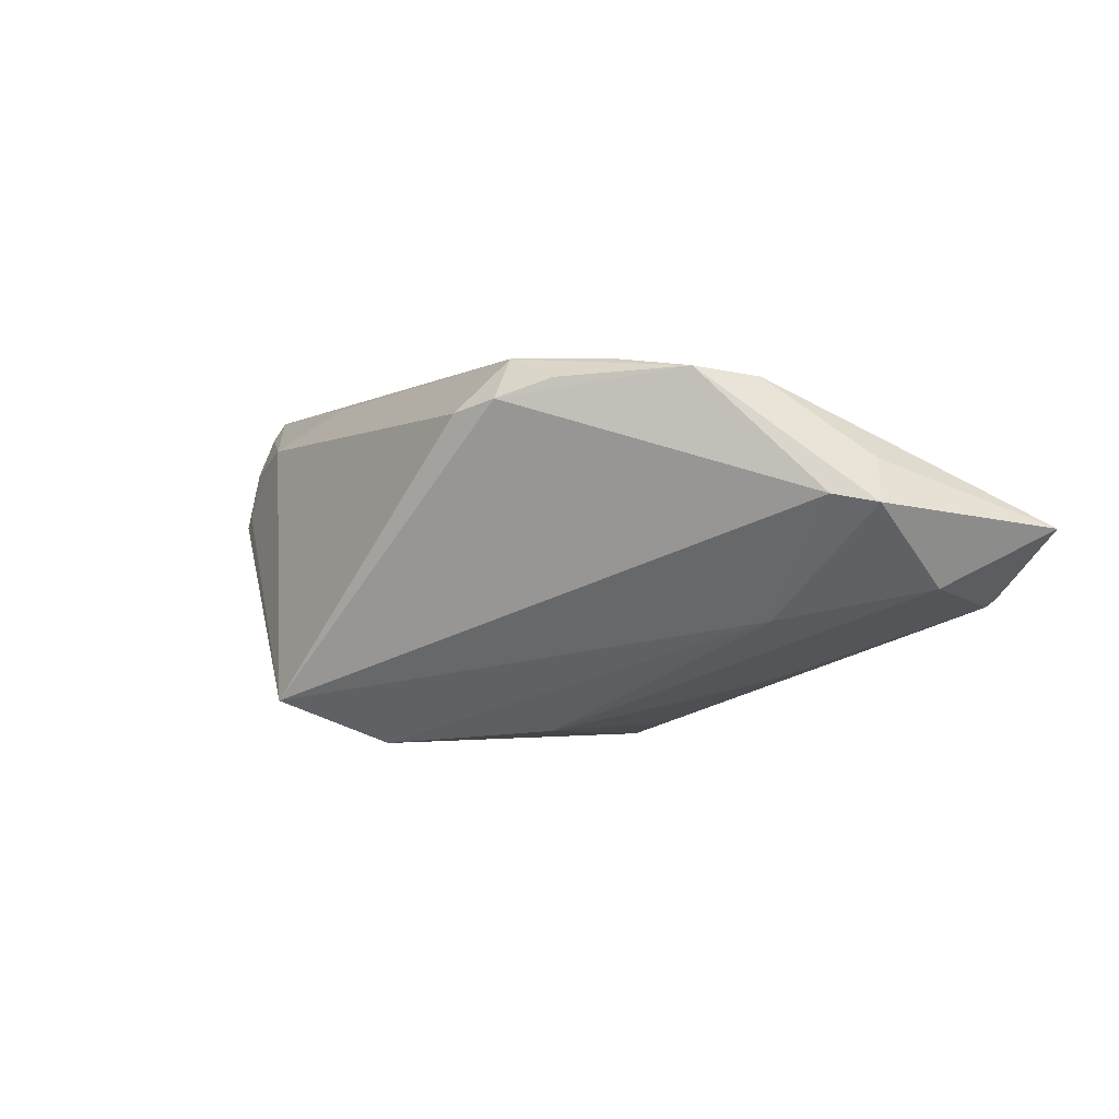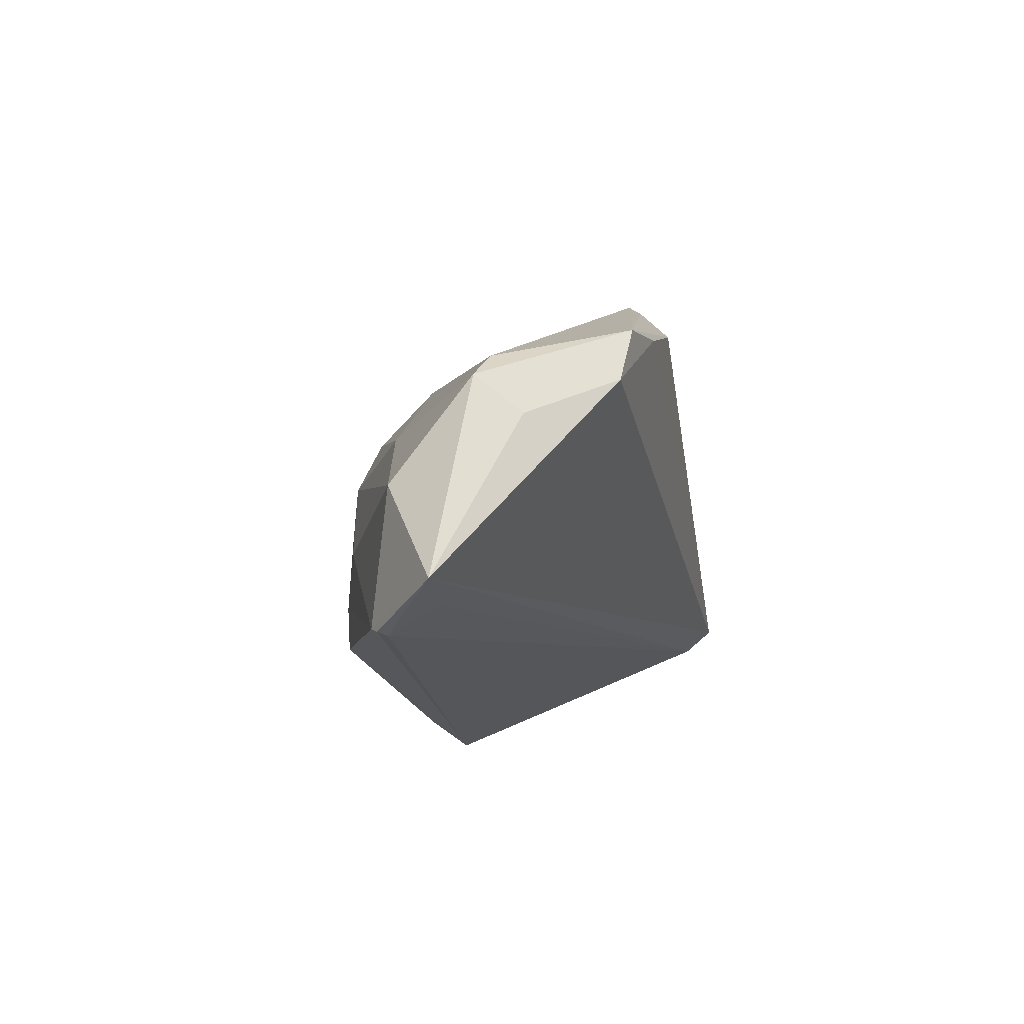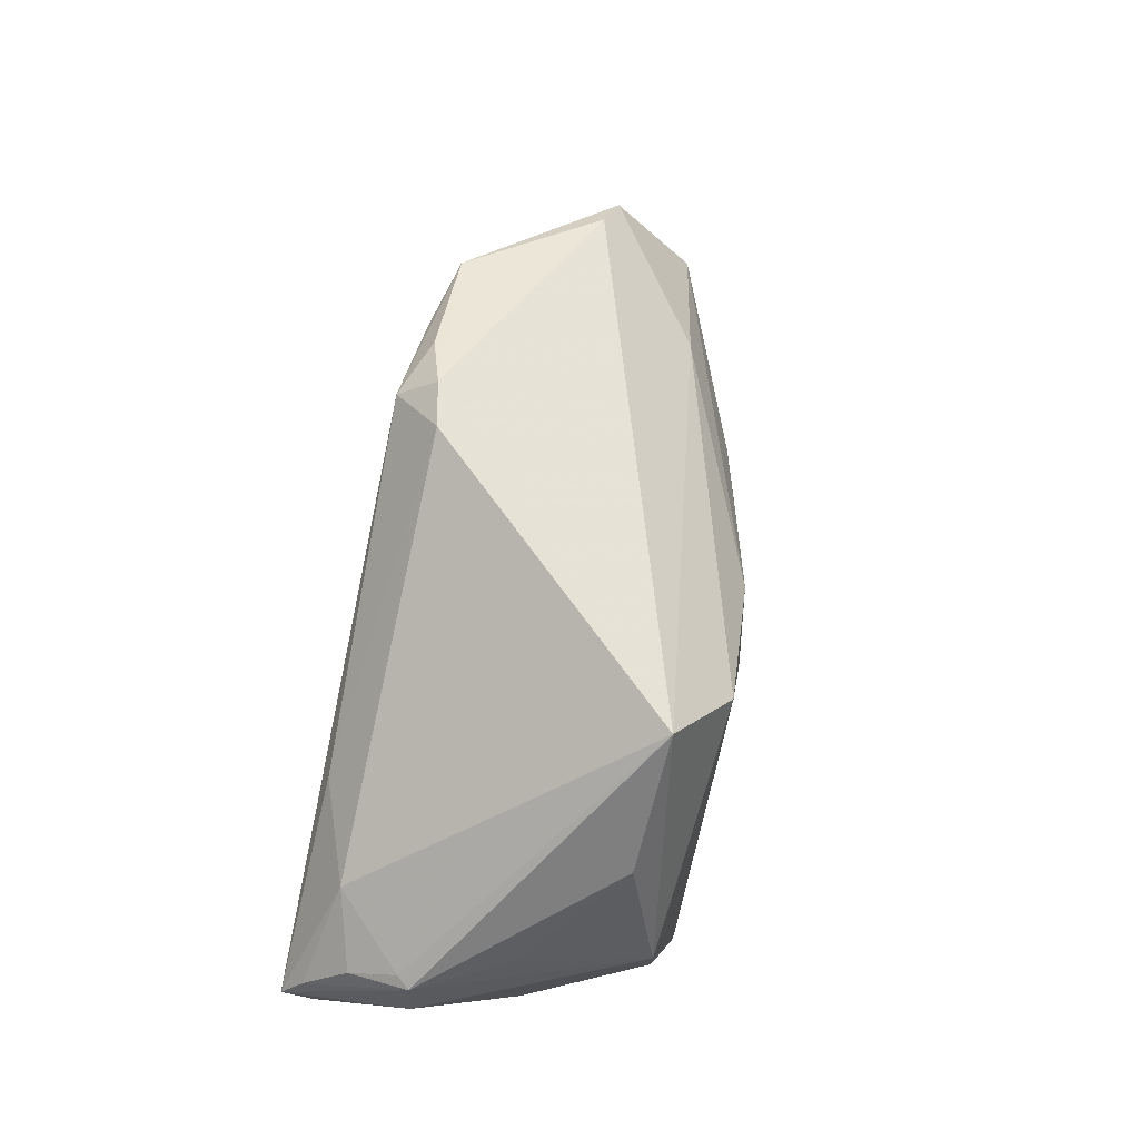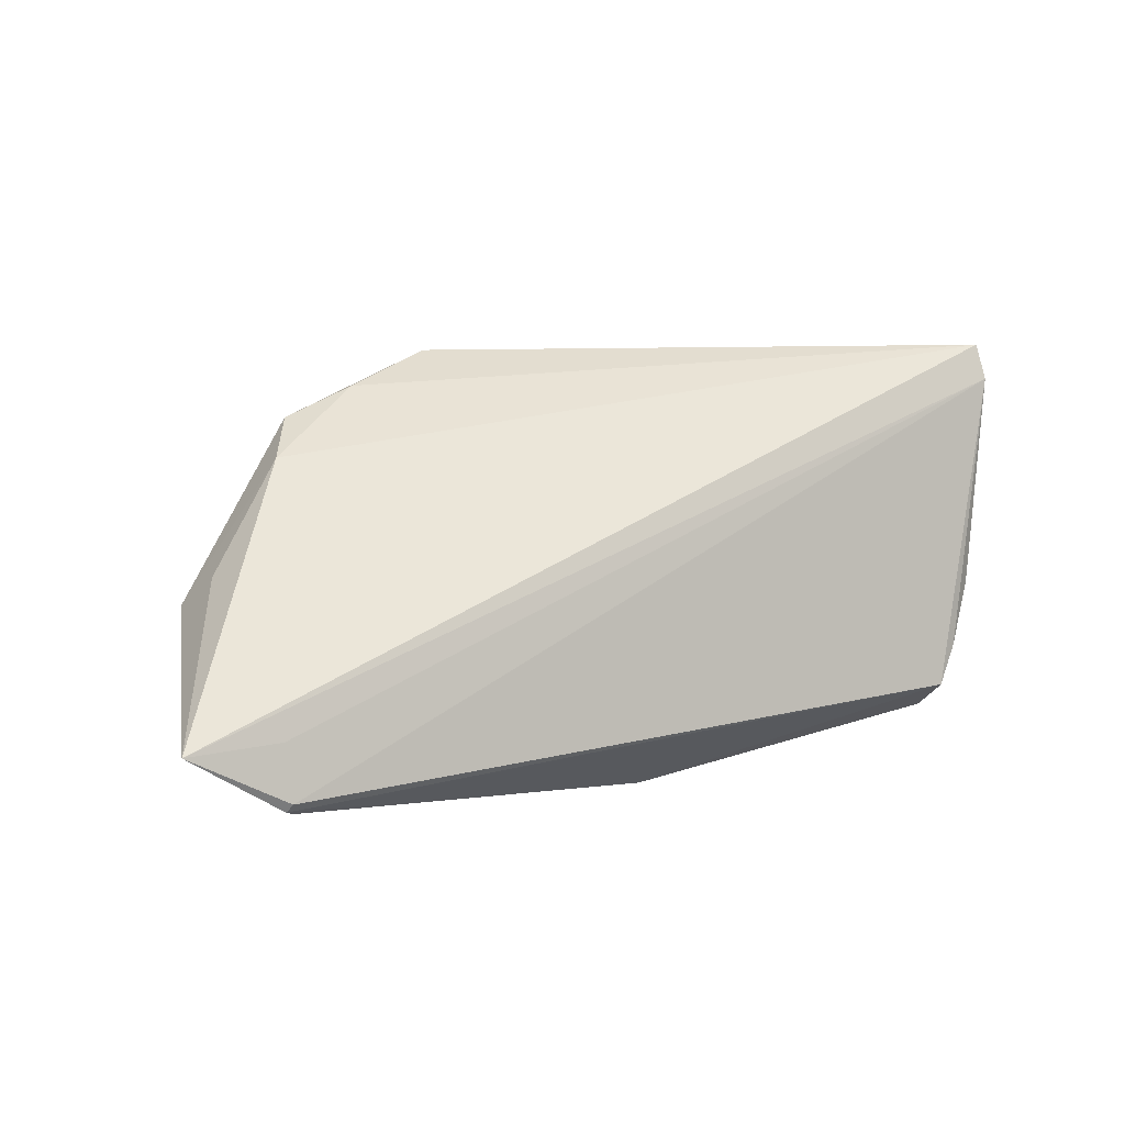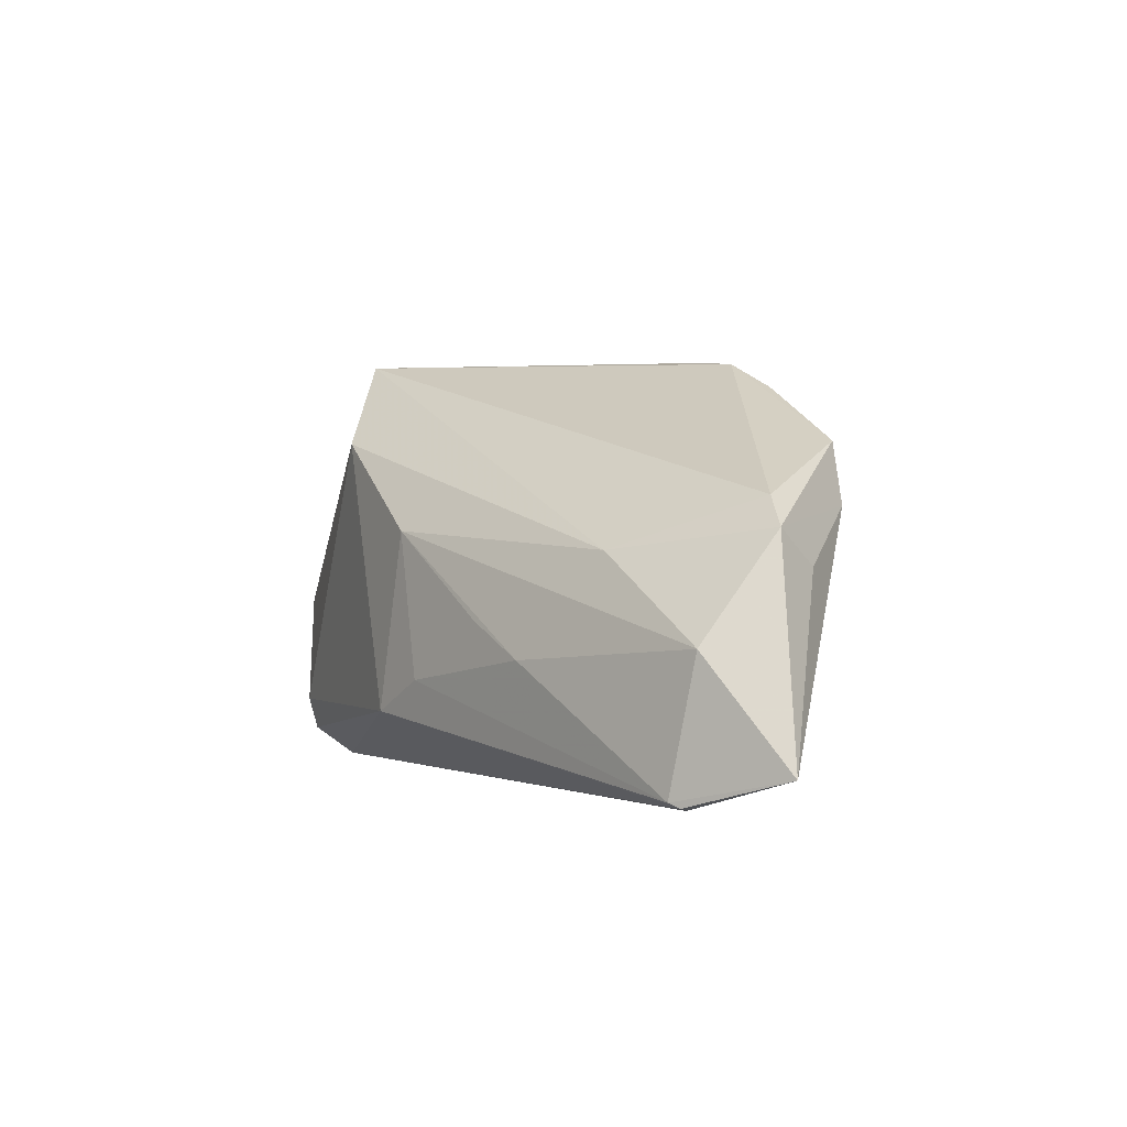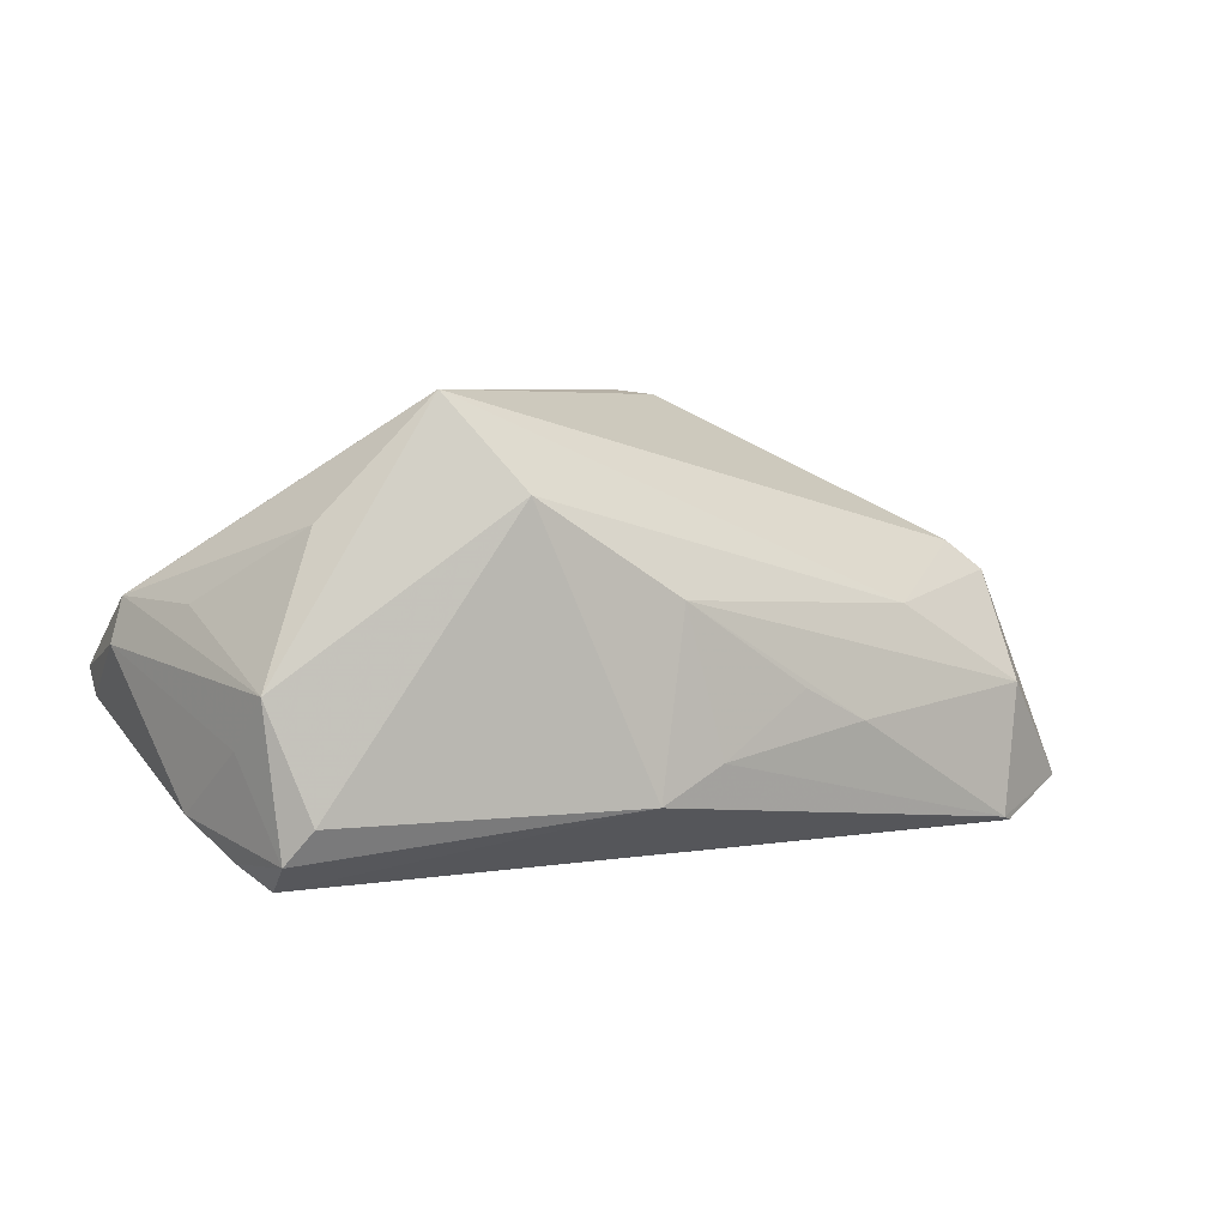
<metadata>
{"format":"obj","ext":"obj","renderer":"f3d","projection":"perspective","resolution":1024,"background":"white","views":[{"elev":-0.7,"azim":-140.8,"up":"+Z"},{"elev":-14.8,"azim":-77.9,"up":"+Y"},{"elev":71.4,"azim":104.5,"up":"+Y"},{"elev":30.5,"azim":-28.0,"up":"+Z"},{"elev":-0.8,"azim":-110.4,"up":"+Y"},{"elev":6.8,"azim":164.0,"up":"+Y"}]}
</metadata>
<code>
v -0.02901 0.01311 0.02046
v -0.04398 -0.02164 0.001865
v 0.02262 0.02478 -0.01679
v 0.05078 0.003623 0.006142
v -0.02373 -0.01059 -0.01418
v 0.04088 -0.004396 -0.02026
v 0.03912 -0.02126 -0.02022
v -0.04538 -0.02447 -0.004781
v -0.009774 0.0233 0.01729
v 0.03194 0.005539 0.0193
v -0.03293 0.005856 0.01957
v -0.01551 0.02017 0.01951
v 0.05475 -0.006243 0.01944
v 0.043 -0.01041 -0.01536
v -0.0044 0.02394 0.01588
v -0.04361 -0.0008553 0.0106
v 0.04265 -0.02242 -0.01184
v 0.01458 0.01457 -0.02202
v 0.05333 -0.001982 0.004376
v -0.001709 0.003596 -0.02044
v -0.01622 -0.006467 -0.01643
v -0.0421 0.006445 0.006587
v 0.05164 0.001399 0.01175
v 0.04612 0.003095 -0.005622
v 0.04701 -0.01832 -0.006159
v 0.04338 0.005756 0.01453
v -0.01992 0.0149 0.02166
v -0.006009 -0.01328 -0.02009
v 0.05197 0.003093 0.004588
v -0.03105 0.0009392 -0.007105
v -0.05475 -0.02117 0.003206
v -0.04661 -0.008904 -0.003514
v 0.03614 -0.01727 -0.02202
v -0.04438 -0.02394 -0.005681
v 0.05352 -0.003055 0.01687
v 0.03941 -0.02478 -0.01535
v 0.05432 -0.009127 0.01609
v -0.04463 -0.02478 -0.003809
v 0.001275 -0.01709 -0.02202
v -0.008717 0.01933 0.02202
v -0.04625 0.00305 0.005688
v 0.03503 0.01171 -0.01603
f 31 13 11
f 37 13 31
f 36 17 37
f 37 17 25
f 27 11 13
f 31 11 16
f 16 41 31
f 11 41 16
f 36 37 38
f 19 29 13
f 13 37 19
f 19 37 25
f 13 29 35
f 29 23 35
f 3 15 26
f 26 35 23
f 13 35 26
f 11 27 1
f 1 41 11
f 1 22 41
f 3 29 42
f 29 24 42
f 2 37 31
f 31 38 2
f 2 38 37
f 18 33 39
f 36 39 7
f 39 33 7
f 7 17 36
f 25 17 7
f 3 22 9
f 9 15 3
f 9 1 12
f 22 1 9
f 4 23 29
f 4 26 23
f 4 29 3
f 3 26 4
f 13 26 10
f 10 26 15
f 6 7 33
f 33 18 6
f 6 42 24
f 3 42 6
f 6 18 3
f 6 24 29
f 29 19 6
f 40 9 12
f 12 1 40
f 40 1 27
f 40 27 13
f 13 10 40
f 15 9 40
f 40 10 15
f 25 7 14
f 7 6 14
f 14 19 25
f 14 6 19
f 20 18 39
f 31 41 32
f 32 20 5
f 28 20 39
f 18 20 30
f 20 32 30
f 30 32 41
f 3 18 30
f 30 22 3
f 41 22 30
f 34 32 5
f 34 28 39
f 5 28 34
f 31 32 34
f 5 20 21
f 21 28 5
f 20 28 21
f 8 38 31
f 31 34 8
f 36 38 8
f 8 39 36
f 8 34 39

</code>
